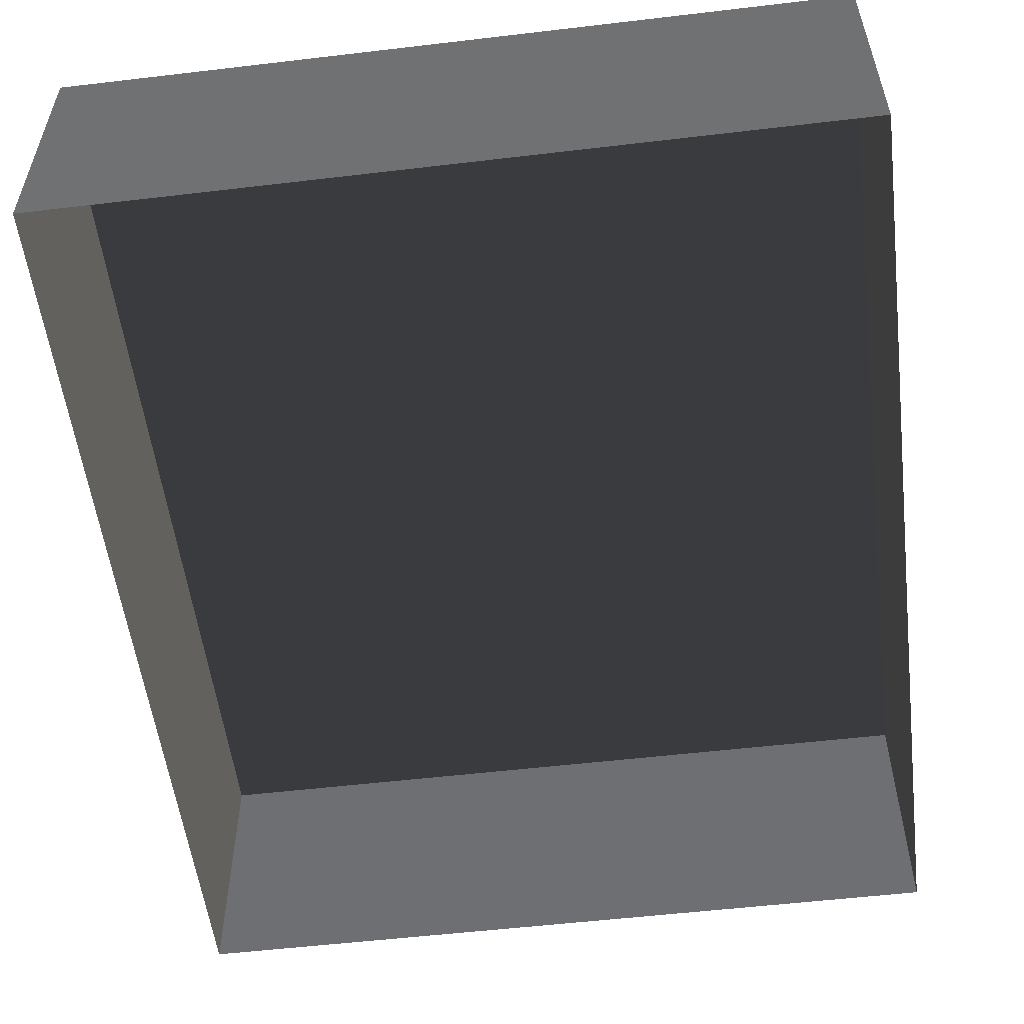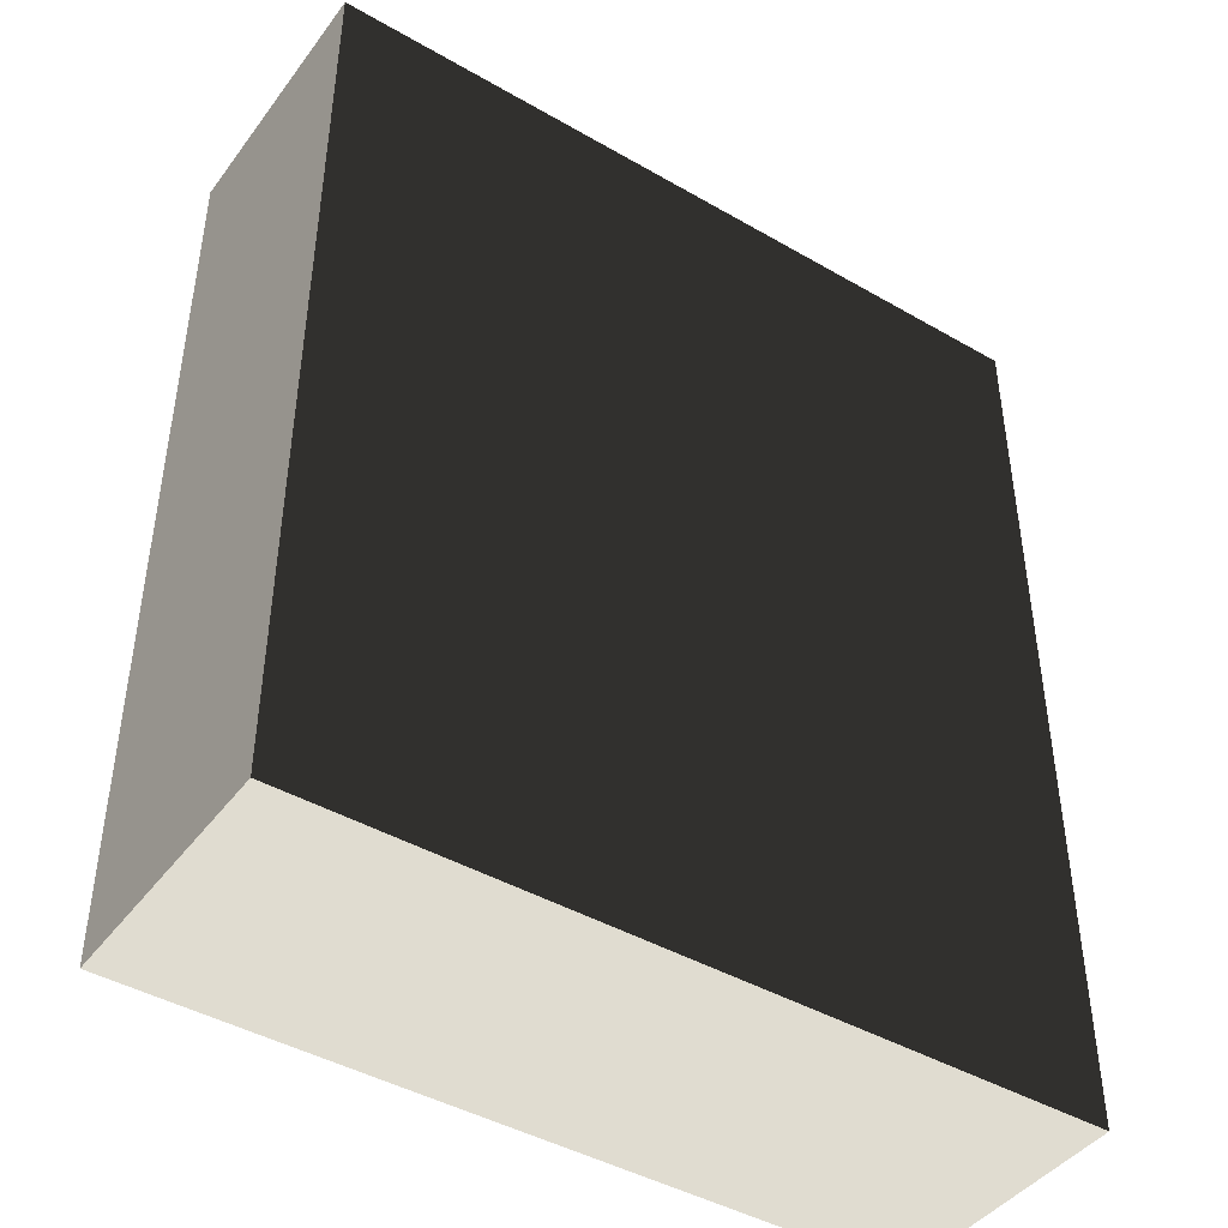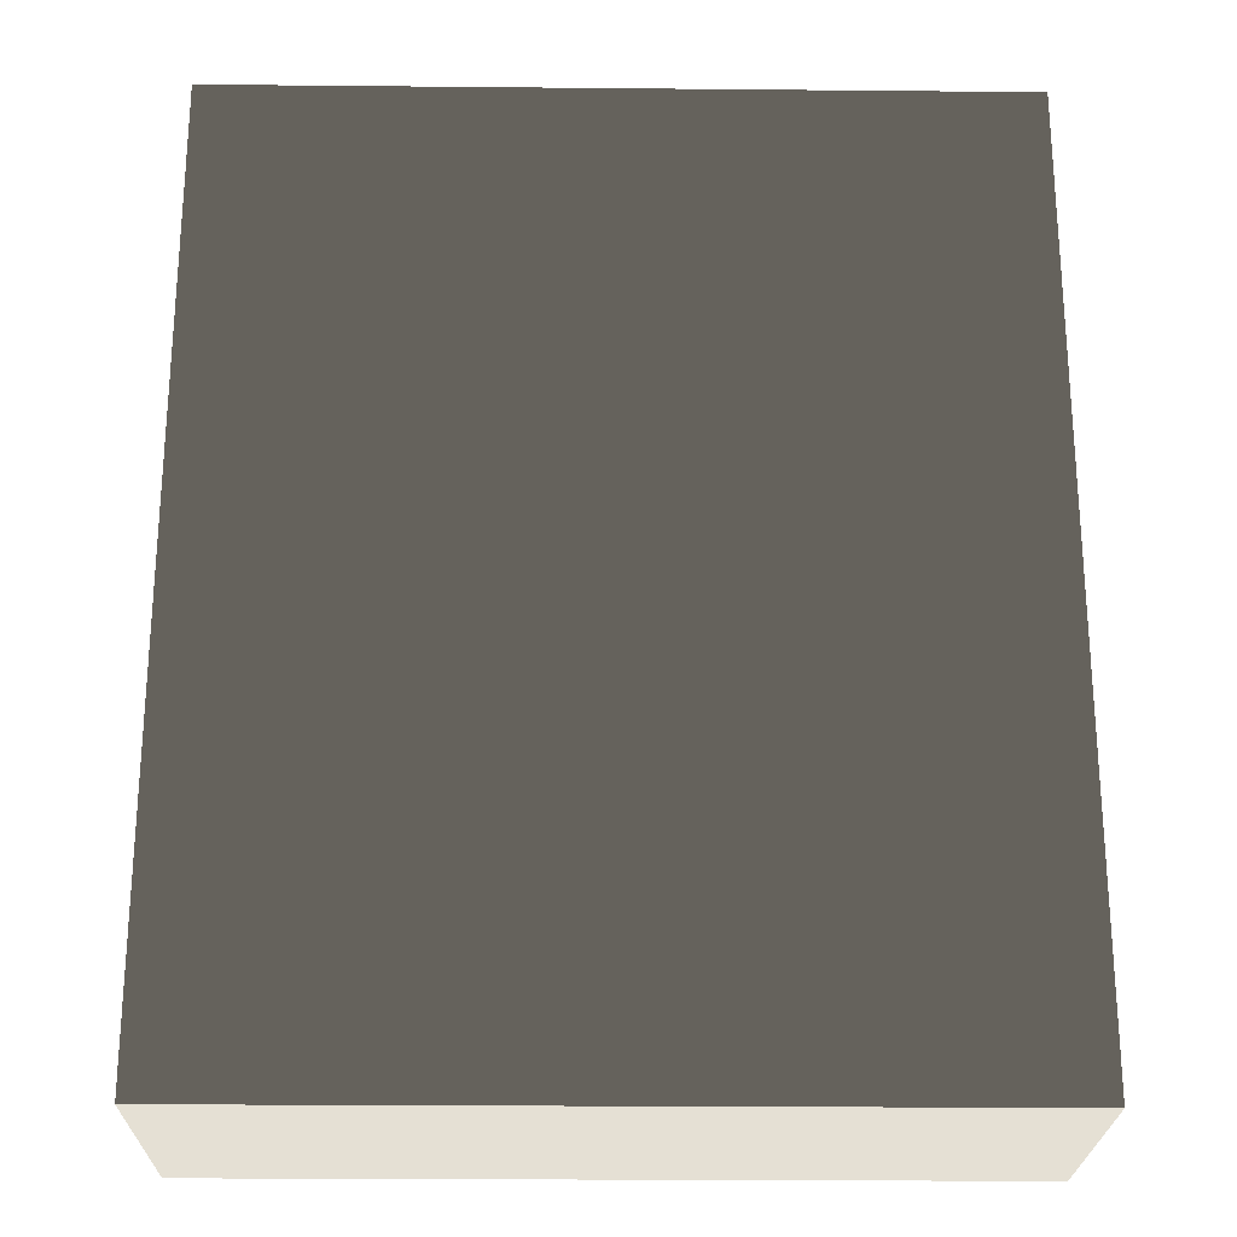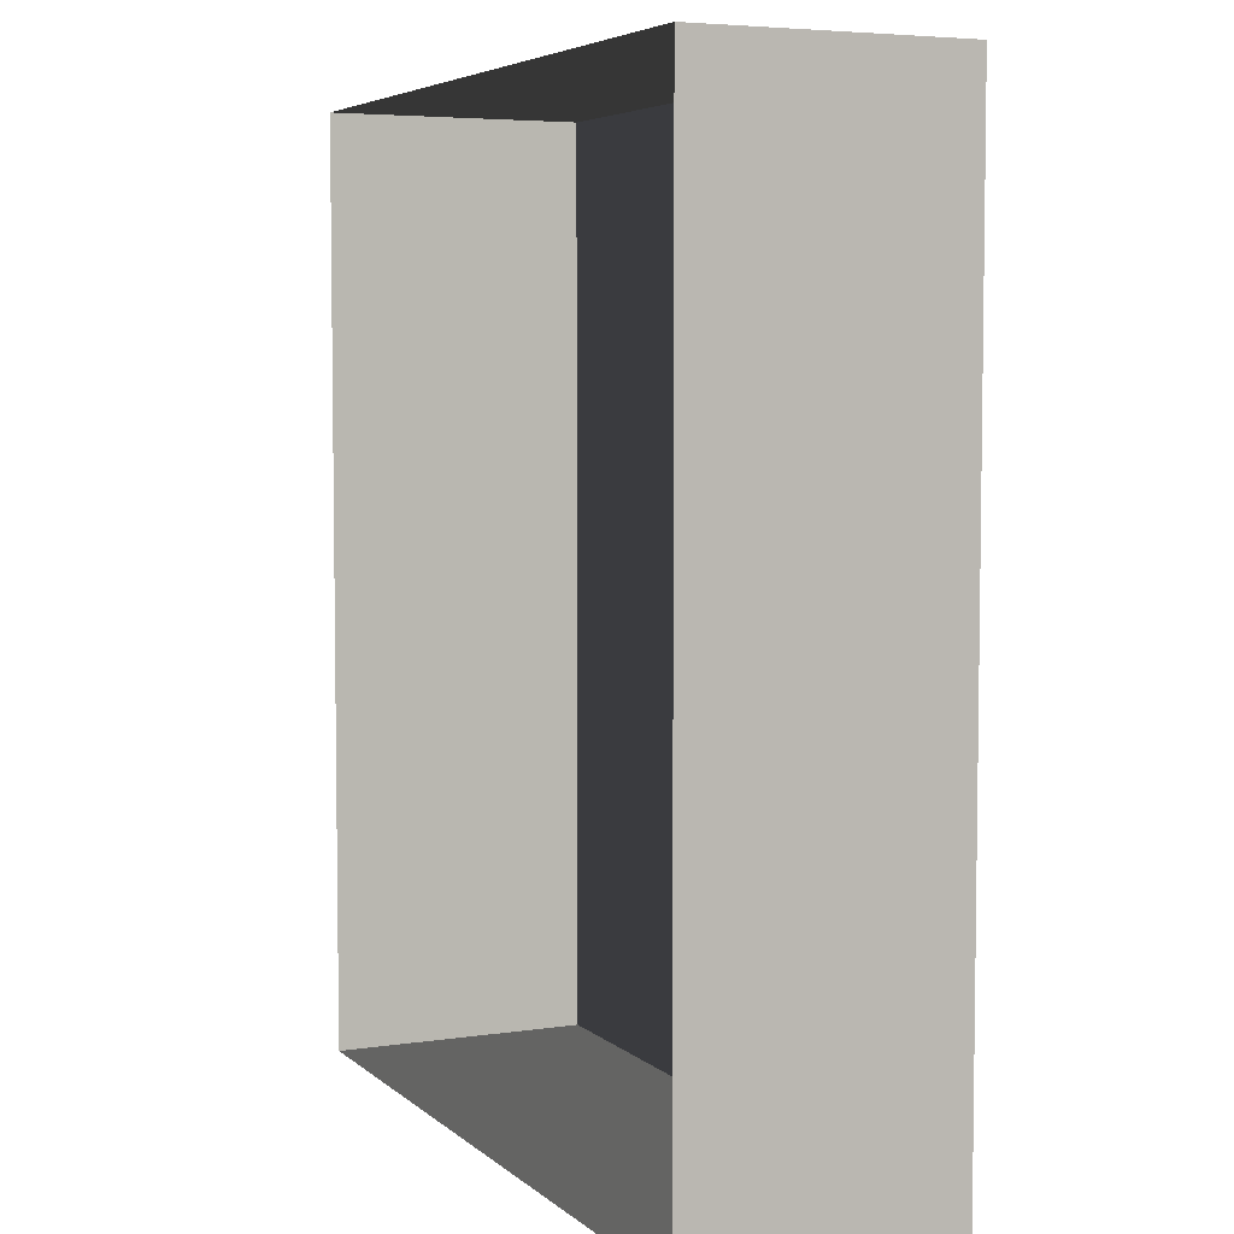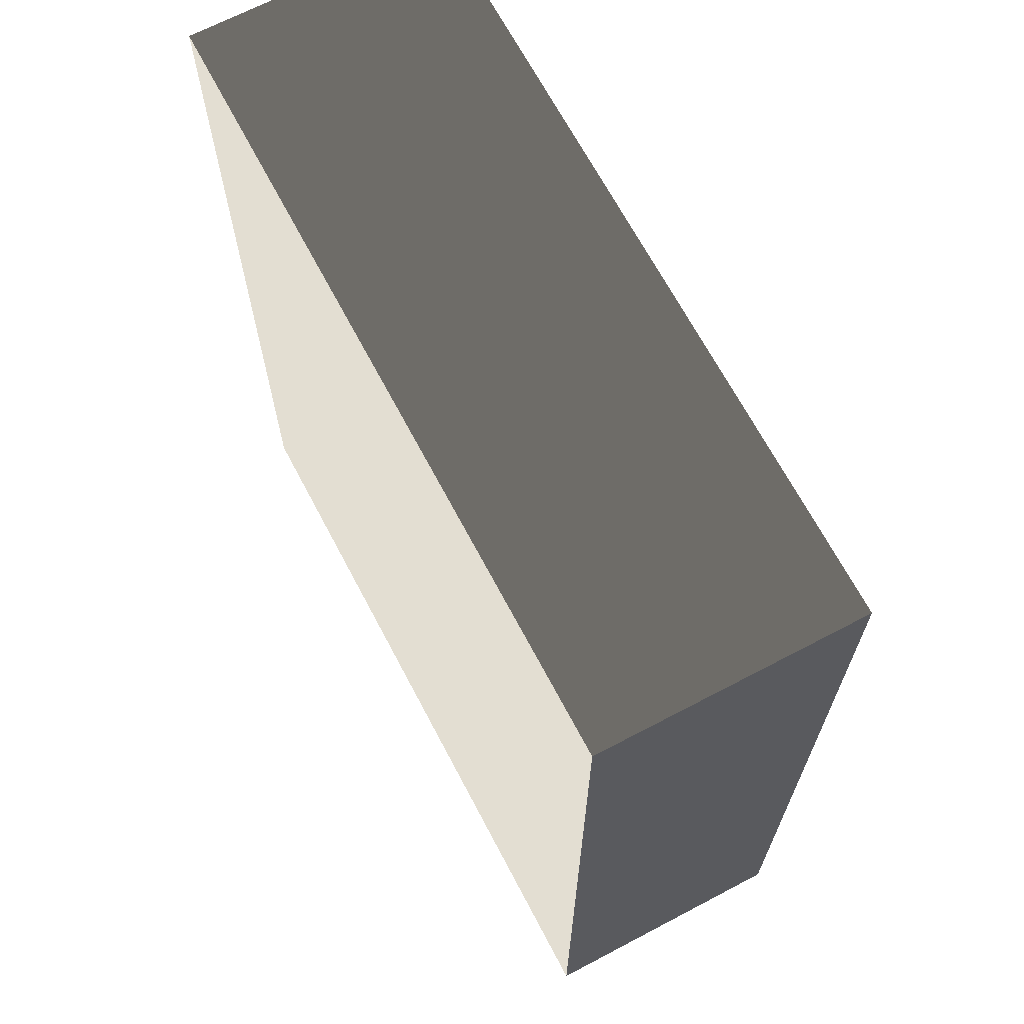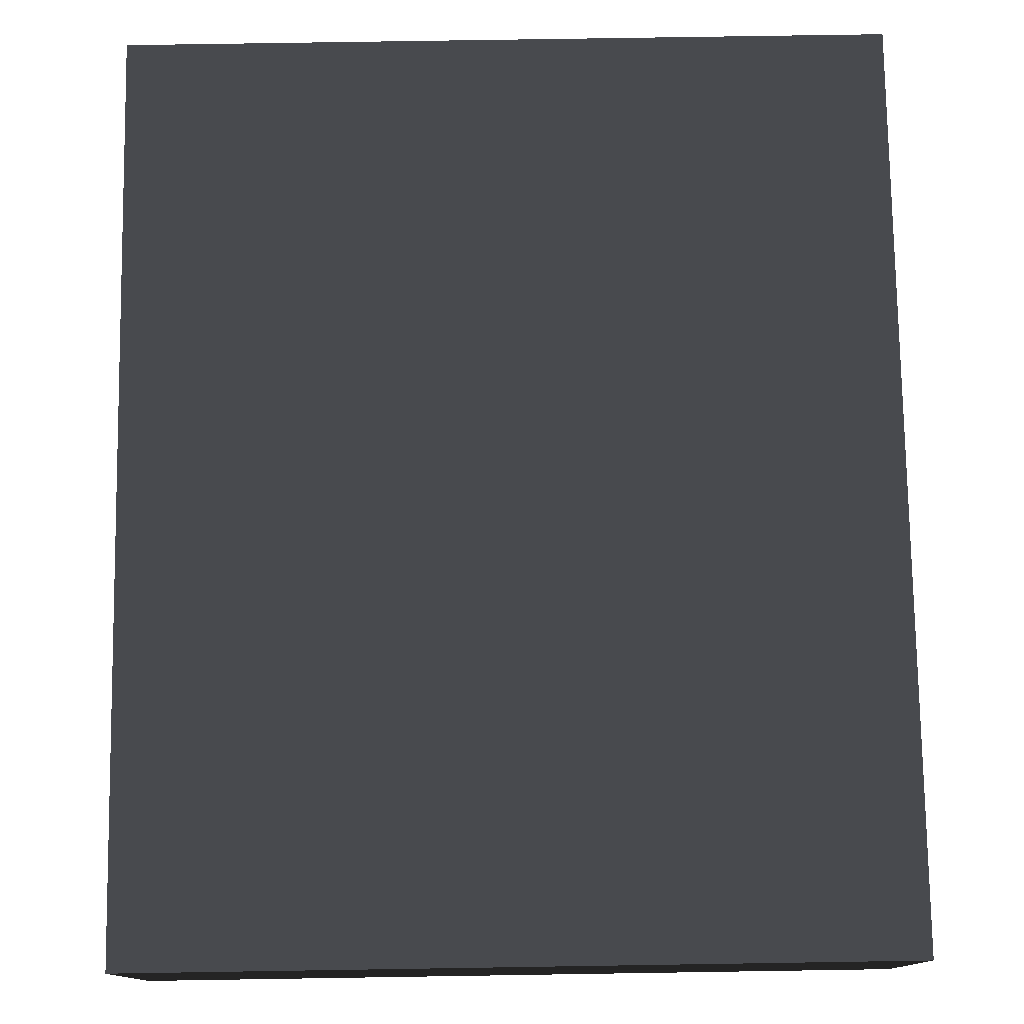
<metadata>
{"format":"obj","ext":"obj","renderer":"f3d","projection":"perspective","resolution":1024,"background":"white","views":[{"elev":-54.9,"azim":-172.9,"up":"+Z"},{"elev":-43.8,"azim":-34.1,"up":"+Y"},{"elev":-23.8,"azim":-0.9,"up":"+Y"},{"elev":5.3,"azim":-114.5,"up":"+Y"},{"elev":67.7,"azim":62.2,"up":"+Y"},{"elev":77.1,"azim":179.1,"up":"+Z"}]}
</metadata>
<code>
v 0.04195 0.04993 -6.643e-07
v 0.04195 -0.05042 -6.523e-07
v 0.04195 -0.05042 0.02823
v 0.04195 0.04993 0.02823
v 0.04195 0.04993 -6.643e-07
v 0.04195 0.04993 0.02823
v -0.04135 0.04993 0.02823
v -0.04135 0.04993 -6.643e-07
v -0.04134 -0.05042 -6.523e-07
v -0.04135 0.04993 -6.643e-07
v -0.04135 0.04993 0.02823
v -0.04134 -0.05042 0.02823
v -0.04134 -0.05042 -6.523e-07
v -0.04134 -0.05042 0.02823
v 0.04195 -0.05042 0.02823
v 0.04195 -0.05042 -6.523e-07
v 0.04195 -0.05042 0.02823
v -0.04134 -0.05042 0.02823
v -0.04135 0.04993 0.02823
v 0.04195 0.04993 0.02823
g Tree_Base_23479_43
f 1 3 2
f 1 4 3
f 5 7 6
f 5 8 7
f 9 11 10
f 9 12 11
f 13 15 14
f 13 16 15
f 17 19 18
f 17 20 19

</code>
